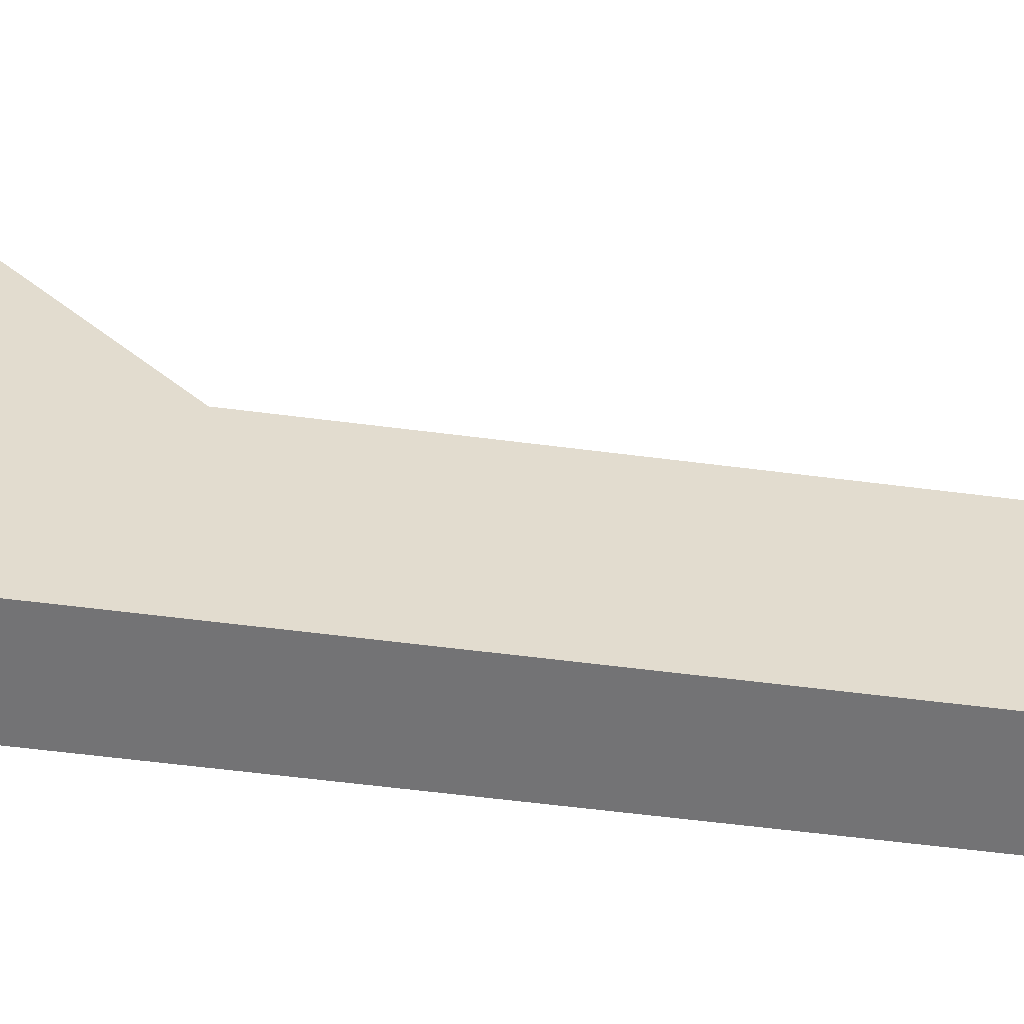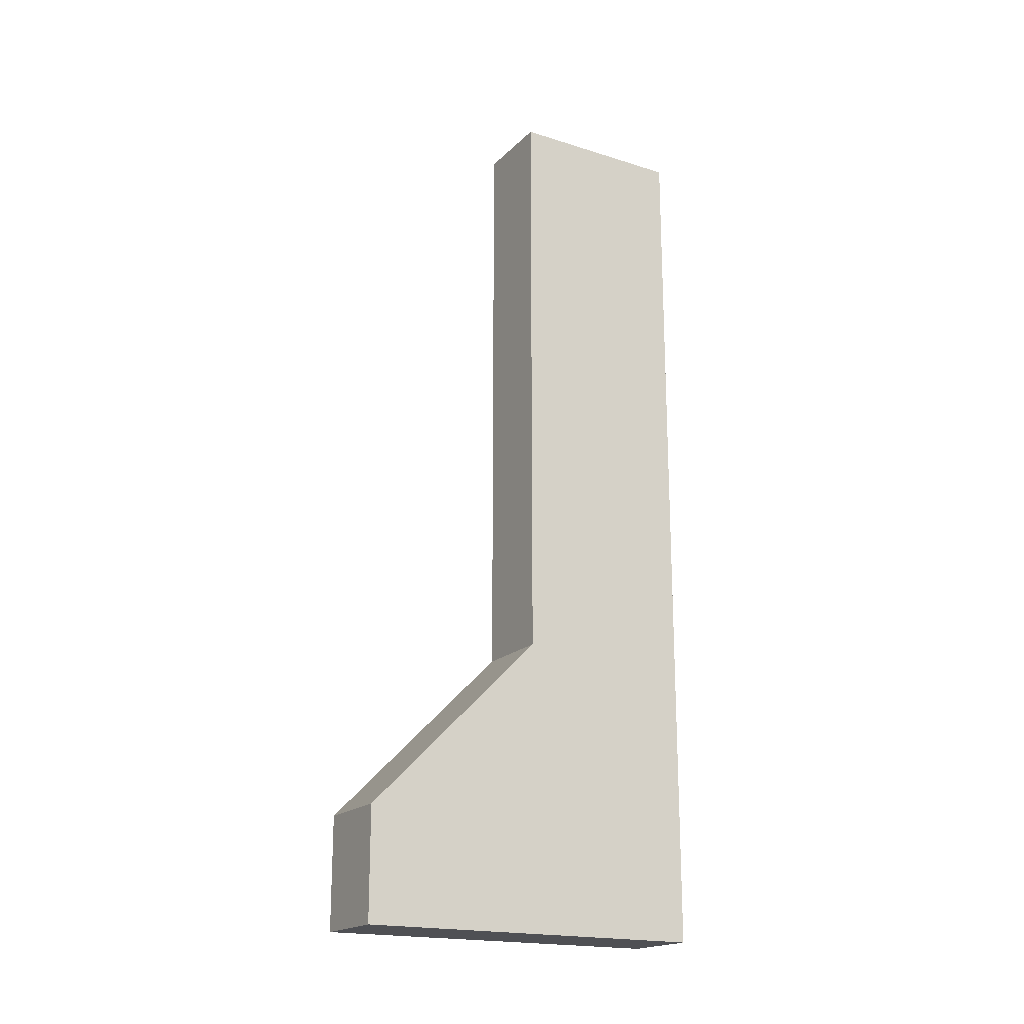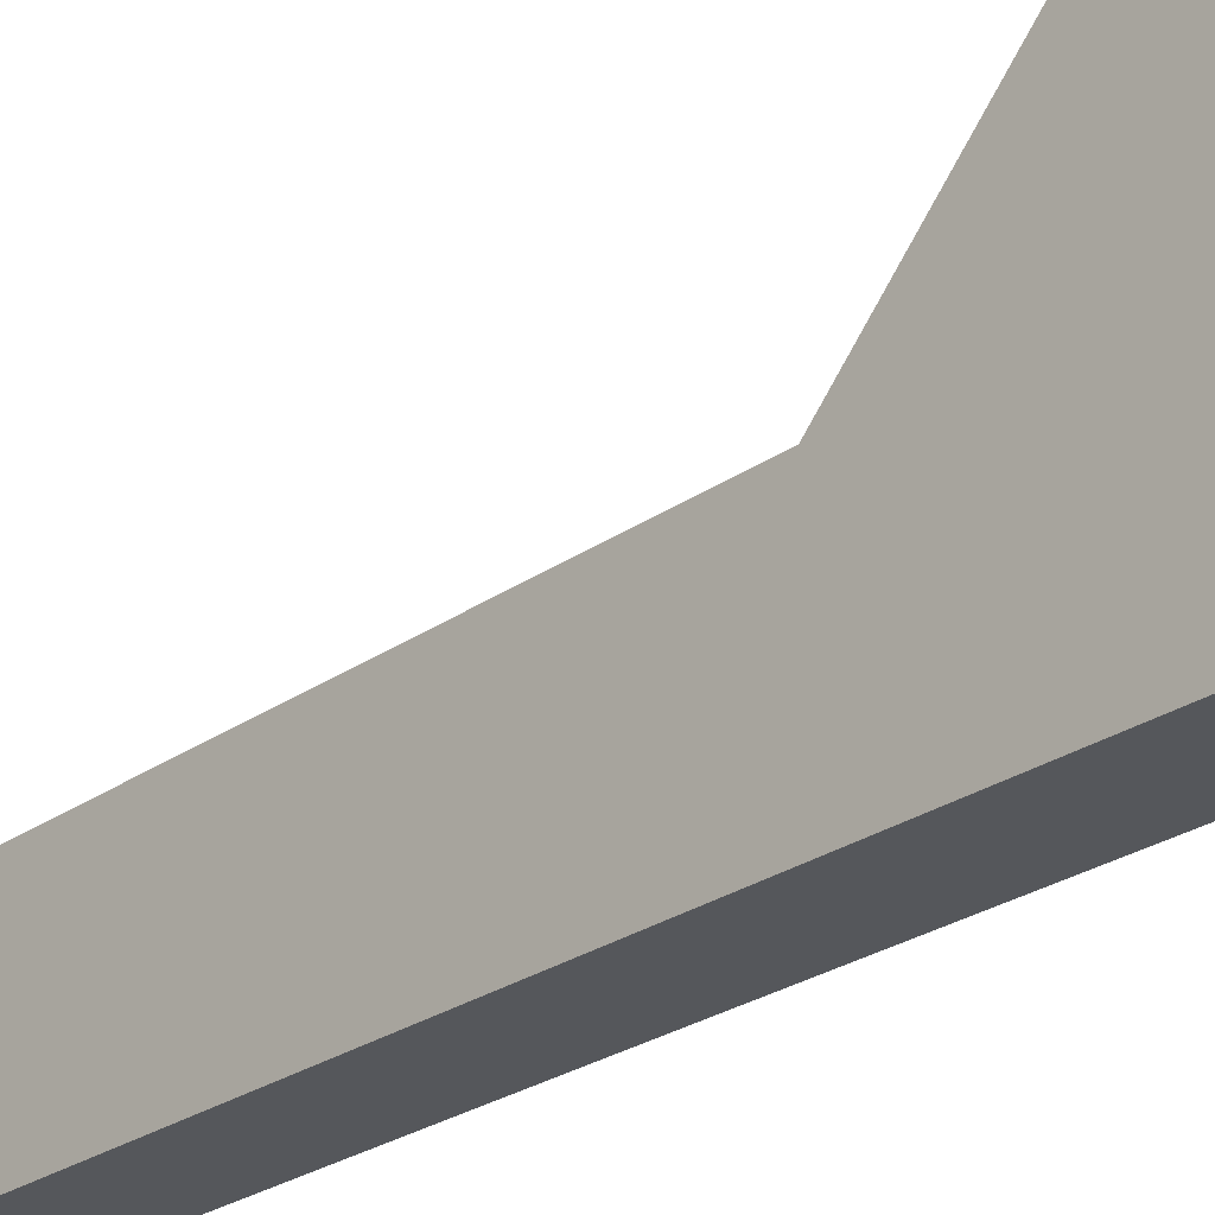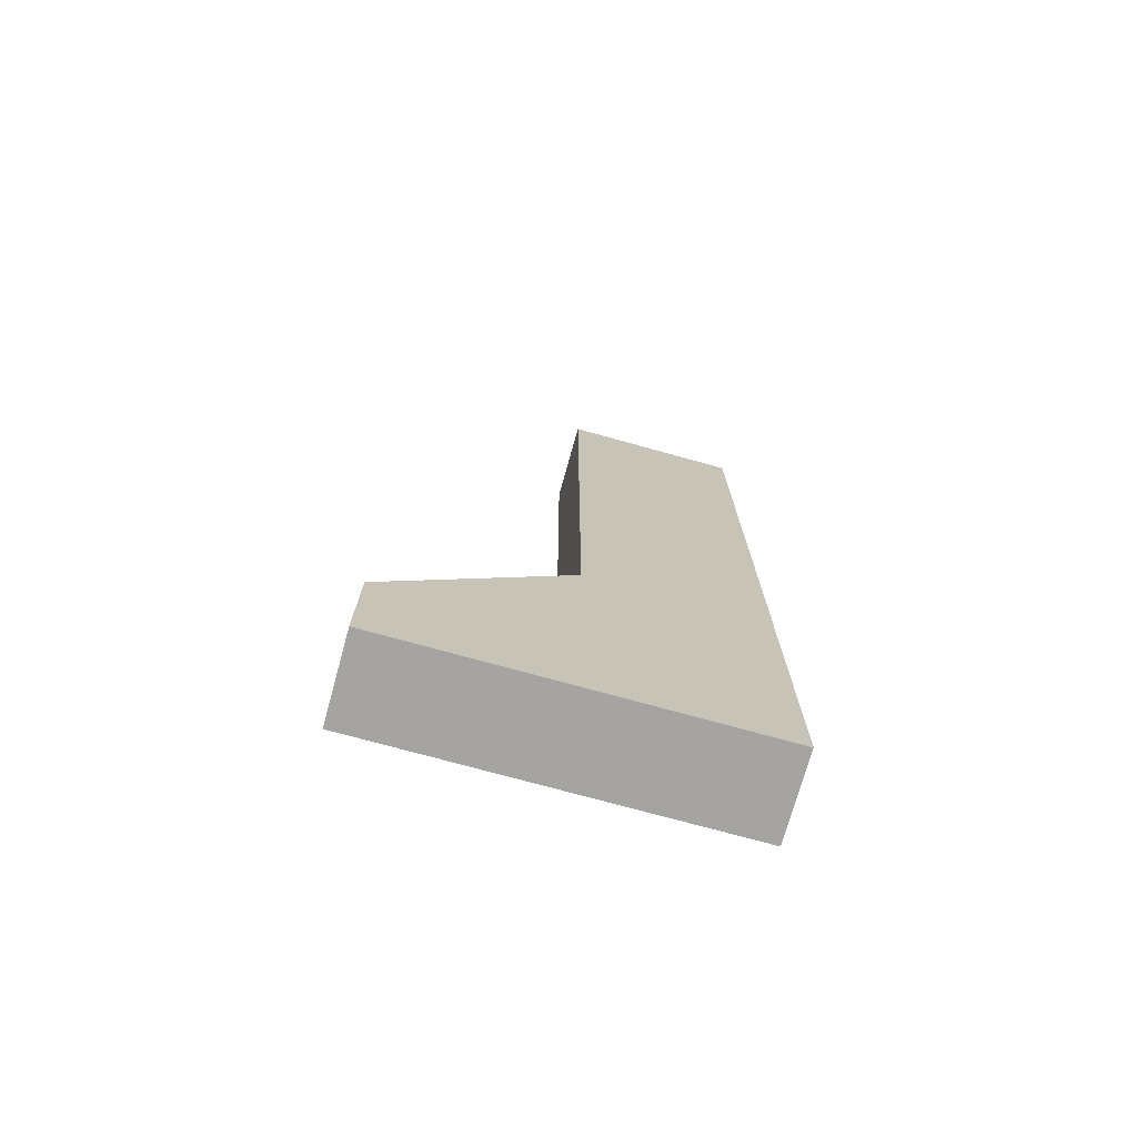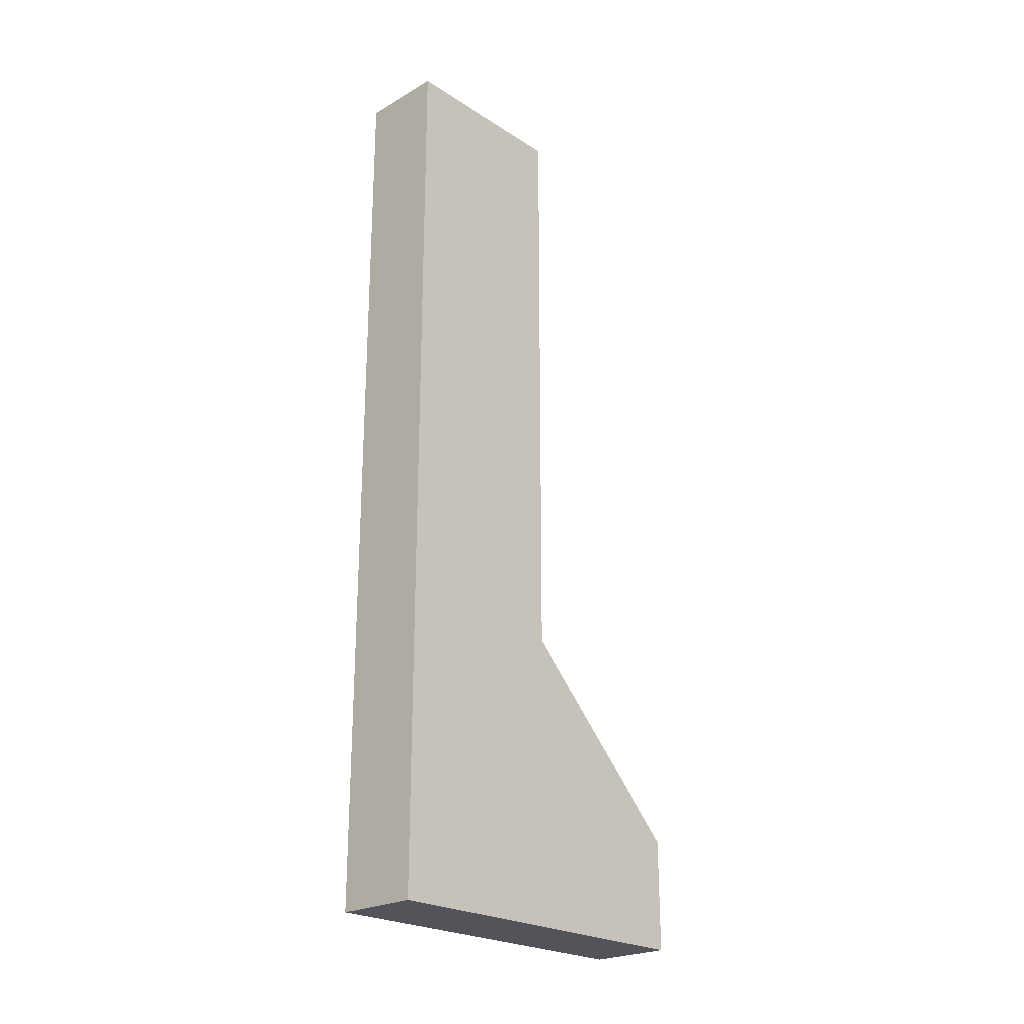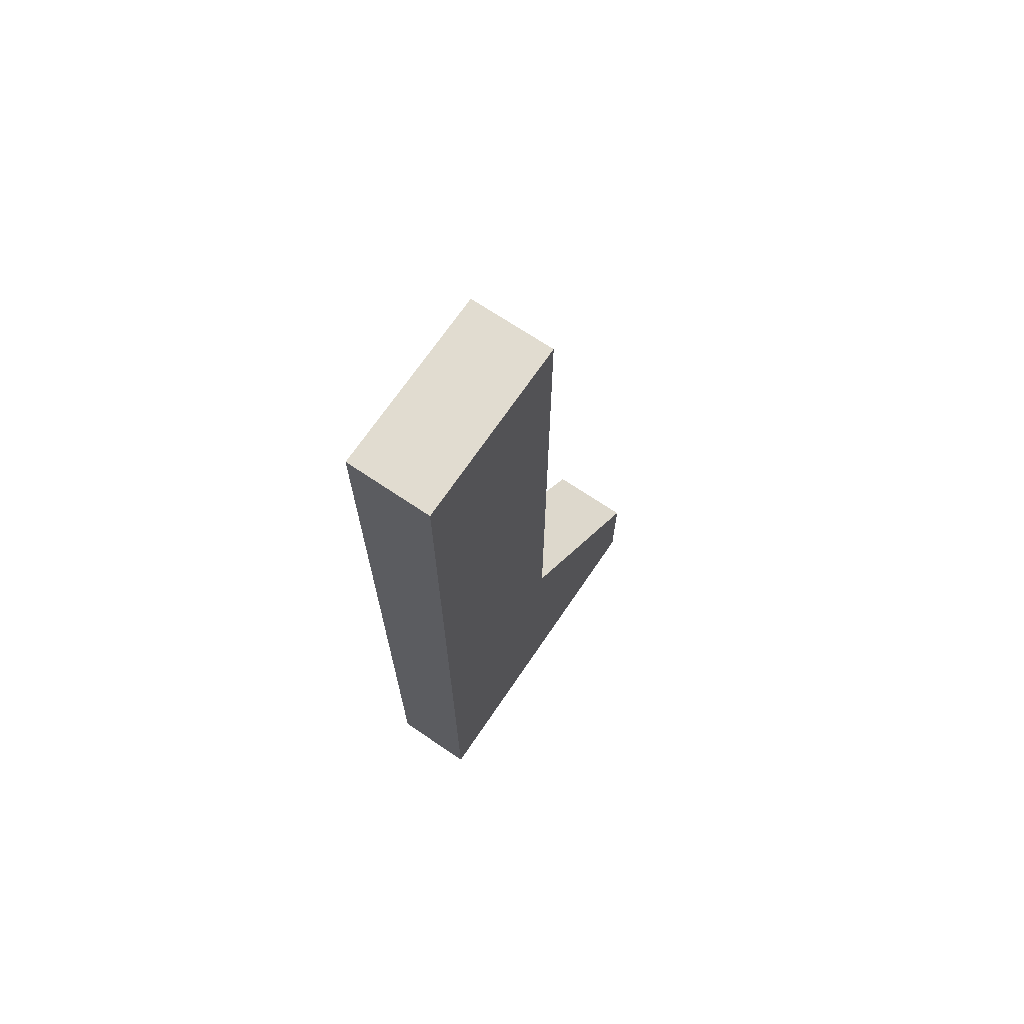
<metadata>
{"format":"obj","ext":"obj","renderer":"f3d","projection":"perspective","resolution":1024,"background":"white","views":[{"elev":-56.0,"azim":82.2,"up":"+Z"},{"elev":-19.1,"azim":59.5,"up":"+Y"},{"elev":-26.7,"azim":-42.7,"up":"+Z"},{"elev":-73.5,"azim":74.5,"up":"+Y"},{"elev":-23.8,"azim":-136.6,"up":"+Y"},{"elev":69.4,"azim":-145.9,"up":"+Y"}]}
</metadata>
<code>
g turret_debris
v 0.1154 -0.9145 0.1763
v 0.1154 -1.727 0.1763
v 0.1154 -1.727 0.6763
v 0.1154 -1.415 0.6763
v -0.1185 -0.9145 -0.3237
v -0.1185 -1.727 -0.3237
v 0.1154 -1.727 -0.3237
v 0.1154 -0.9145 -0.3237
v 0.1154 -1.415 0.6763
v 0.1154 -1.727 0.6763
v -0.1185 -1.727 0.6763
v -0.1185 -1.415 0.6763
v 0.1154 -1.727 0.1763
v -0.1185 -1.727 0.1763
v -0.1185 -1.727 0.6763
v 0.1154 -1.727 0.6763
v 0.1154 -1.727 -0.3237
v -0.1185 -1.727 -0.3237
v -0.1185 -1.727 0.1763
v 0.1154 -1.727 0.1763
v 0.1154 -0.9145 -0.3237
v 0.1154 -1.727 -0.3237
v 0.1154 -1.727 0.1763
v 0.1154 -0.9145 0.1763
v -0.1185 0.7726 -0.3237
v 0.1154 0.7726 -0.3237
v 0.1154 0.7726 0.1763
v -0.1185 0.7726 0.1763
v 0.1154 0.7726 -0.3237
v 0.1154 -0.9145 -0.3237
v 0.1154 -0.9145 0.1763
v 0.1154 0.7726 0.1763
v -0.1185 0.7726 -0.3237
v -0.1185 -0.9145 -0.3237
v 0.1154 -0.9145 -0.3237
v 0.1154 0.7726 -0.3237
v -0.1185 -0.9145 0.1763
v -0.1185 0.7726 0.1763
v 0.1154 0.7726 0.1763
v 0.1154 -0.9145 0.1763
v -0.1185 -1.415 0.6763
v -0.1185 -0.9145 0.1763
v 0.1154 -0.9145 0.1763
v 0.1154 -1.415 0.6763
v -0.1185 0.7726 0.1763
v -0.1185 -0.9145 0.1763
v -0.1185 -0.9145 -0.3237
v -0.1185 0.7726 -0.3237
v -0.1185 -0.9145 -0.3237
v -0.1185 -0.9145 0.1763
v -0.1185 -1.727 0.1763
v -0.1185 -1.727 -0.3237
v -0.1185 -1.415 0.6763
v -0.1185 -1.727 0.6763
v -0.1185 -1.727 0.1763
v -0.1185 -0.9145 0.1763
g turret_debris_0
f 3 2 1
f 4 3 1
f 7 6 5
f 8 7 5
f 11 10 9
f 12 11 9
f 15 14 13
f 16 15 13
f 19 18 17
f 20 19 17
f 23 22 21
f 24 23 21
f 27 26 25
f 28 27 25
f 31 30 29
f 32 31 29
f 35 34 33
f 36 35 33
f 39 38 37
f 40 39 37
f 43 42 41
f 44 43 41
f 47 46 45
f 48 47 45
f 51 50 49
f 52 51 49
f 55 54 53
f 56 55 53

</code>
